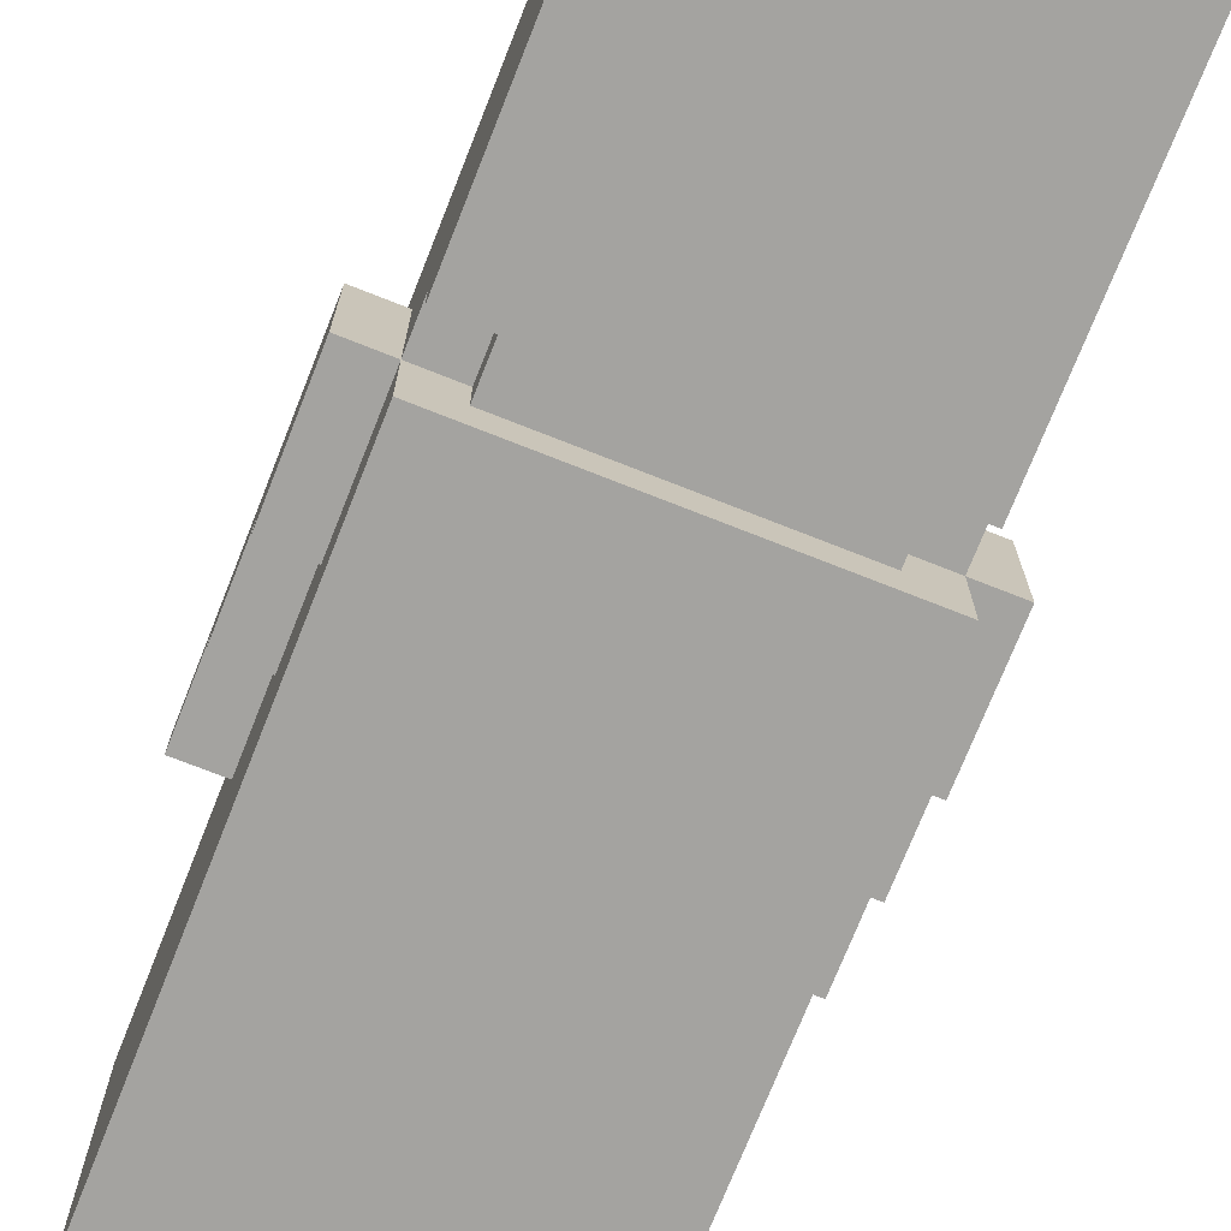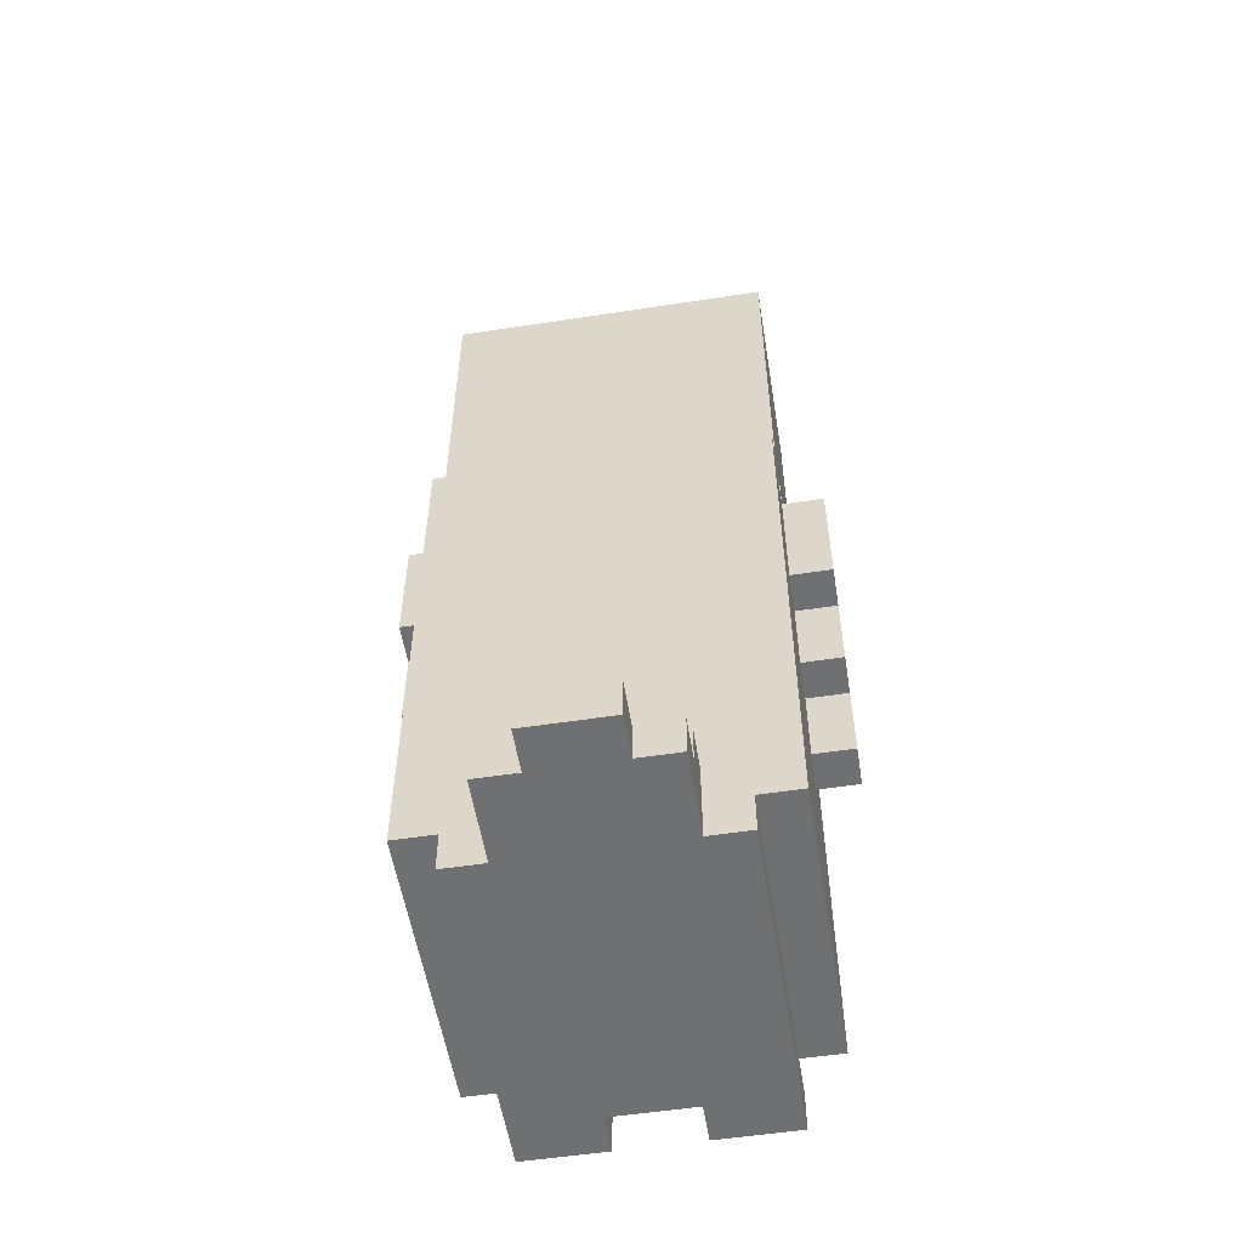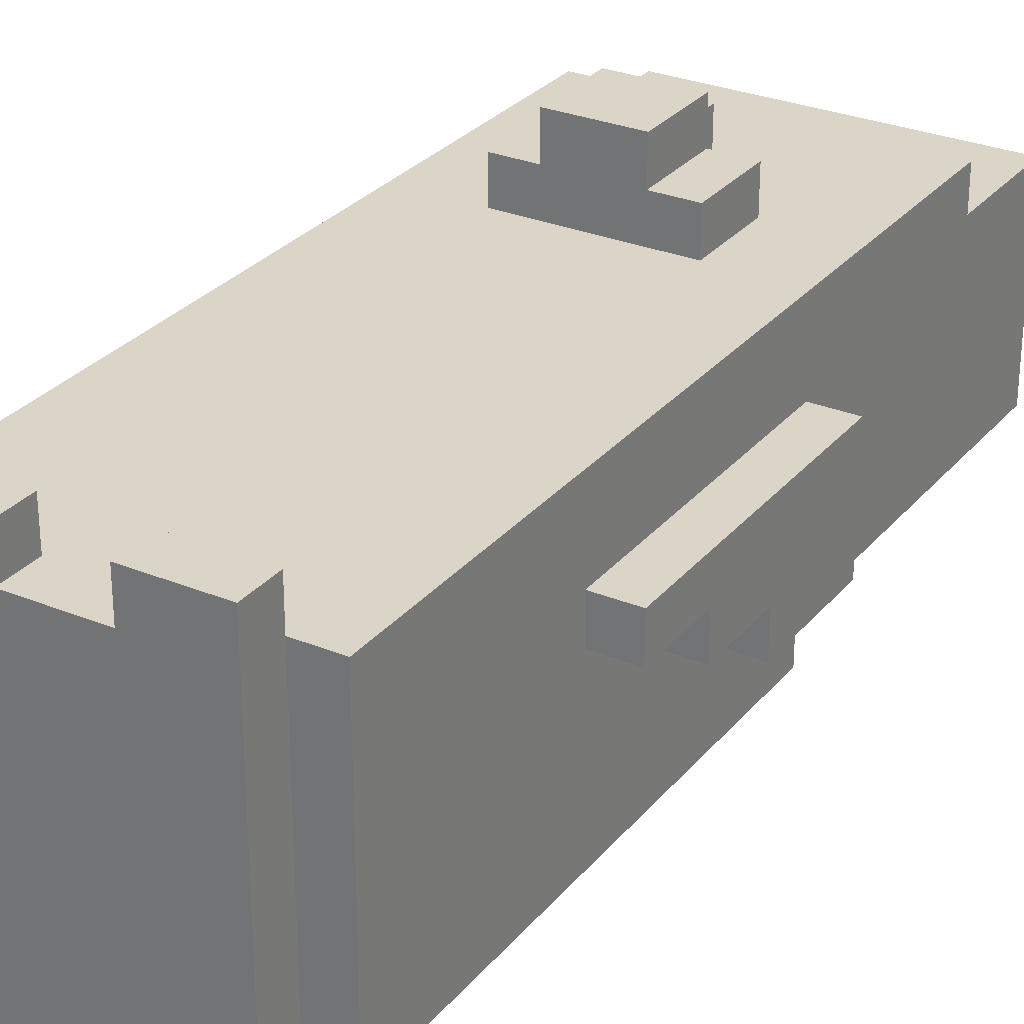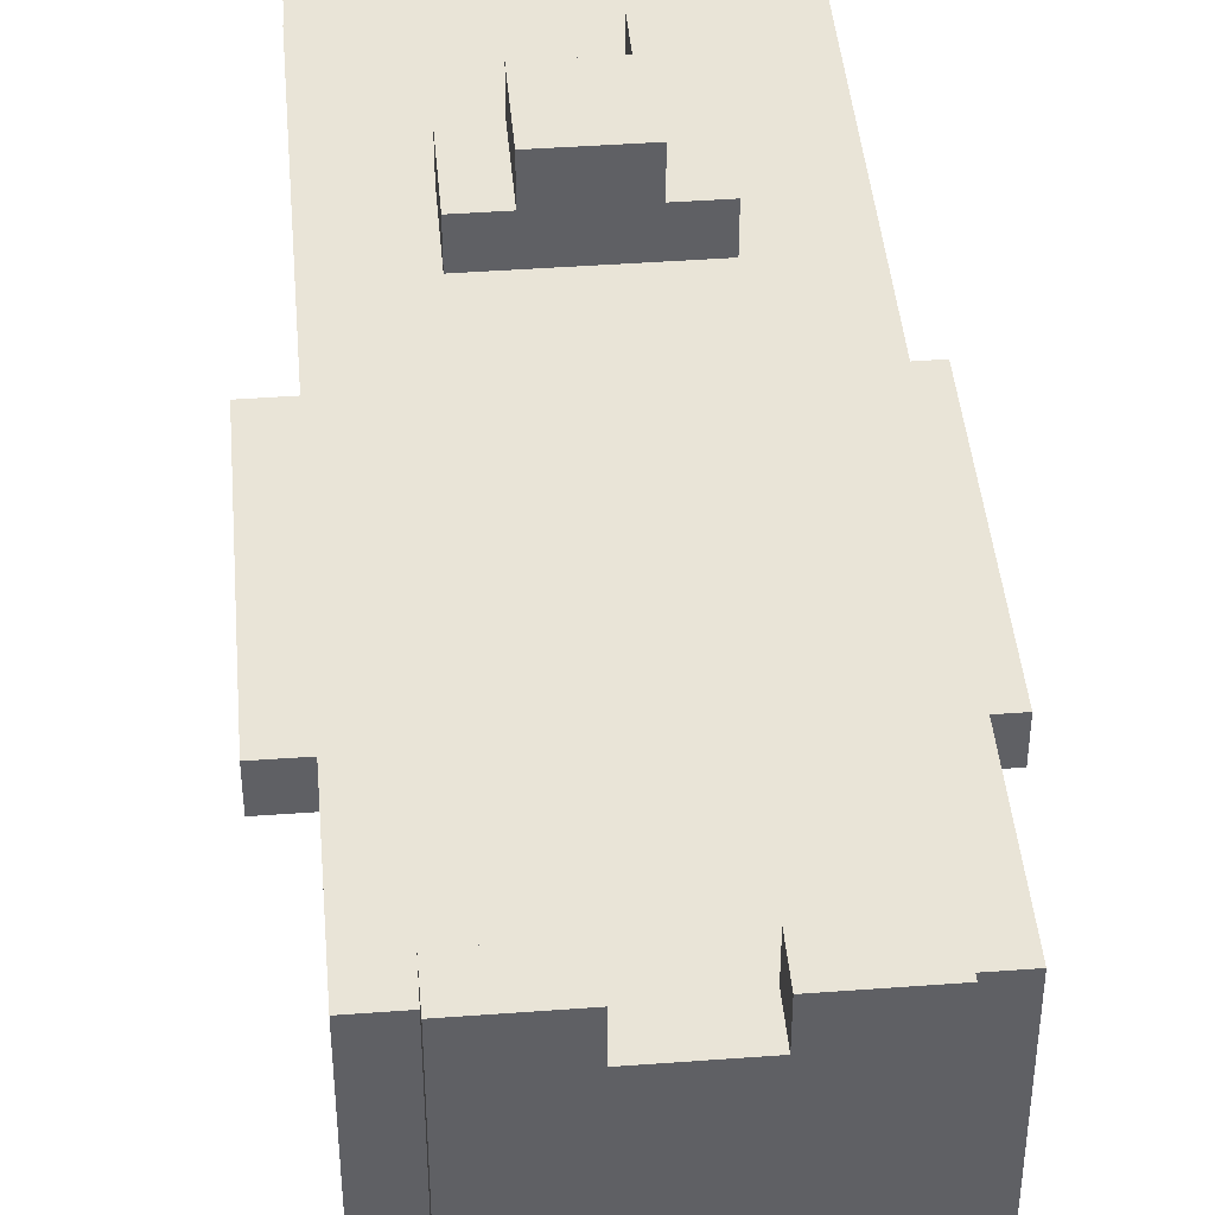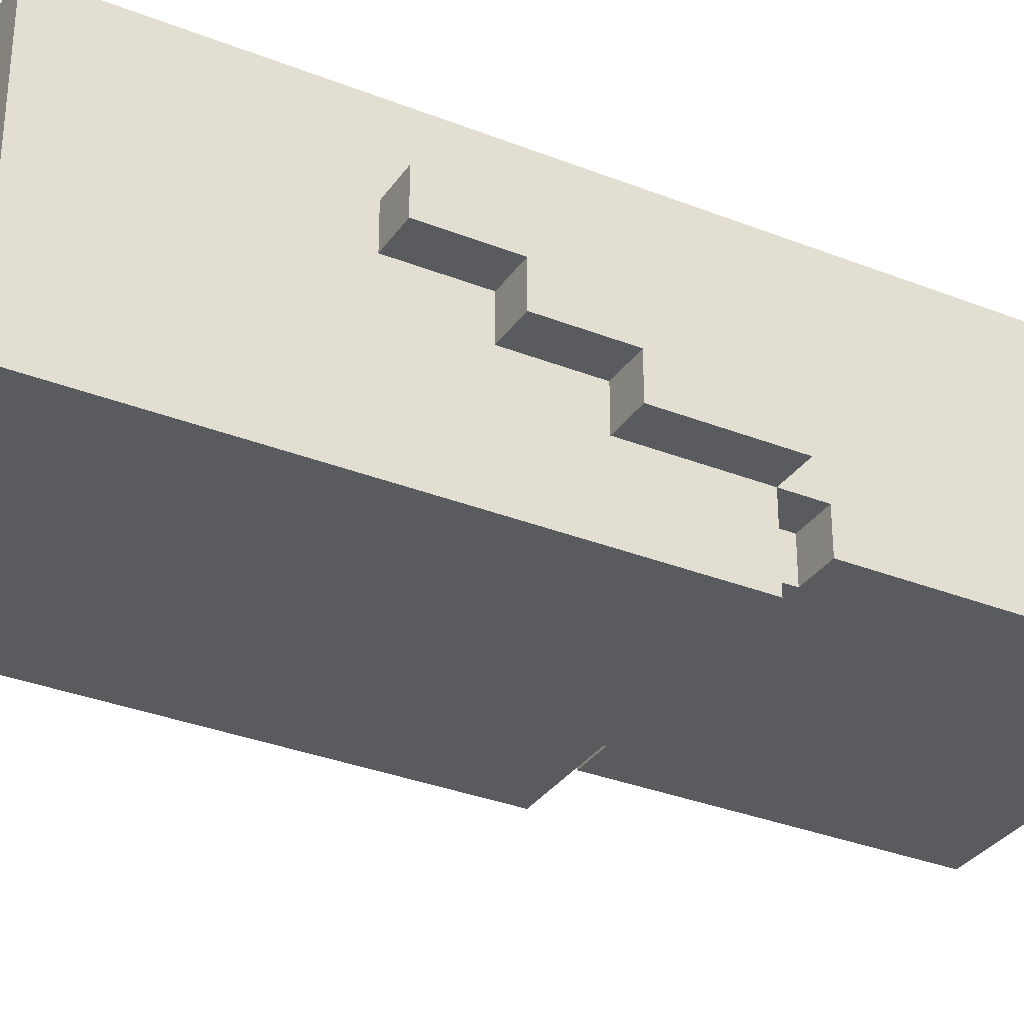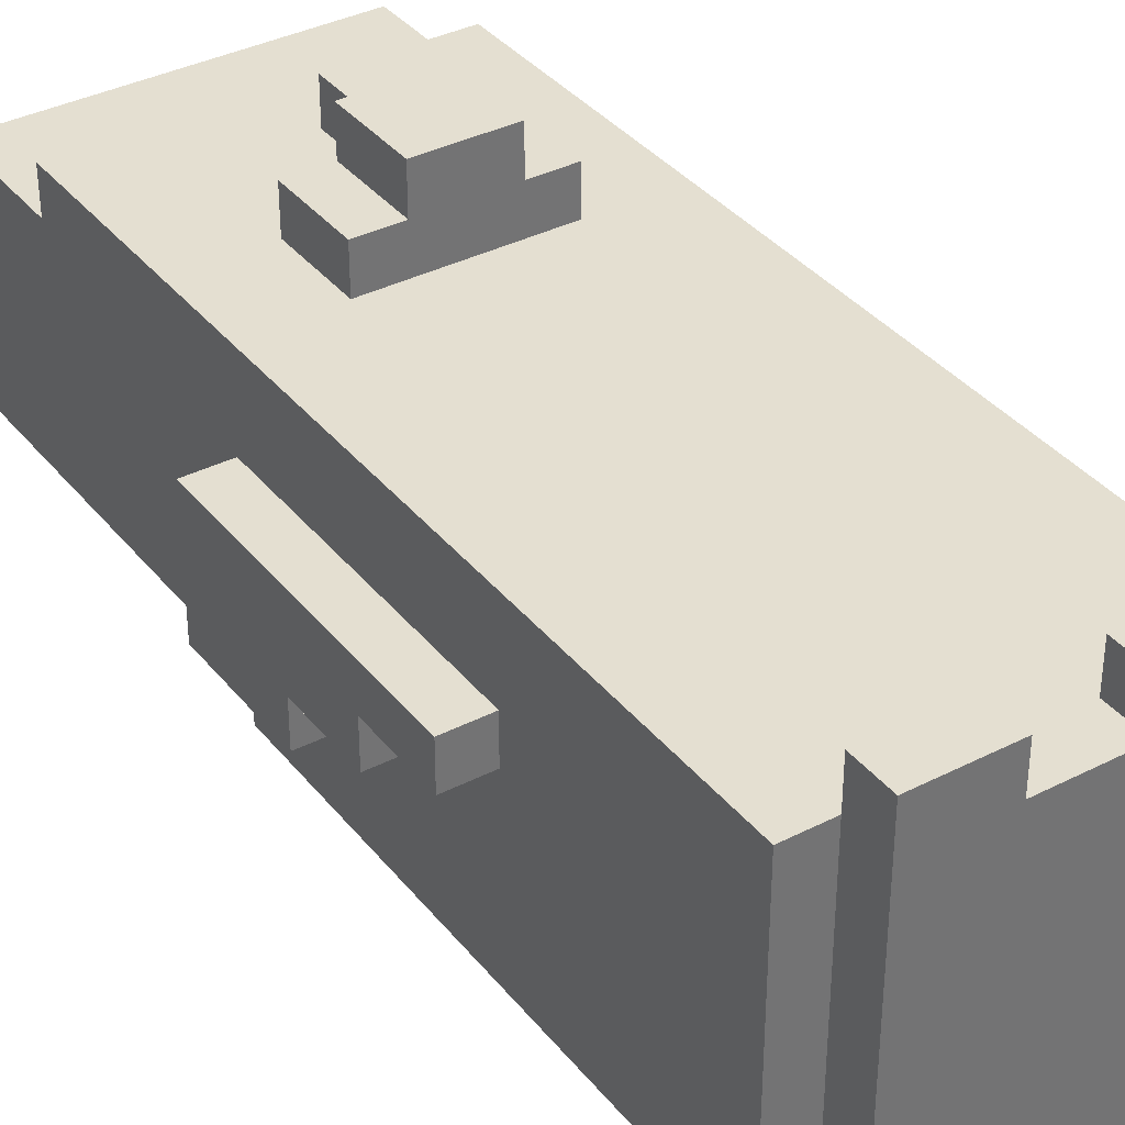
<metadata>
{"format":"obj","ext":"obj","renderer":"f3d","projection":"perspective","resolution":1024,"background":"white","views":[{"elev":-73.0,"azim":158.4,"up":"+Z"},{"elev":-54.9,"azim":-170.8,"up":"+Y"},{"elev":29.0,"azim":31.5,"up":"+Z"},{"elev":43.3,"azim":-5.0,"up":"+Z"},{"elev":-32.4,"azim":61.1,"up":"+Z"},{"elev":36.6,"azim":-33.6,"up":"+Z"}]}
</metadata>
<code>
g Pinguin-0
v -5 9 -1
v -5 9 -2
v -5 11 -2
v -5 11 -3
v -5 13 -3
v -5 13 -4
v -5 16 -1
v -5 16 -4
v -4 3 1
v -4 3 -6
v -4 9 -1
v -4 9 -2
v -4 11 -2
v -4 11 -3
v -4 13 -3
v -4 13 -4
v -4 16 -1
v -4 16 -4
v -4 16 -6
v -4 17 1
v -4 17 -0
v -4 17 -4
v -4 17 -5
v -4 22 1
v -4 22 -0
v -4 25 -0
v -4 25 -5
v -3 2 2
v -3 2 -0
v -3 2 -6
v -3 3 2
v -3 3 1
v -3 3 -0
v -3 3 -6
v -3 16 -4
v -3 16 -5
v -3 17 -4
v -3 17 -5
v -2 2 -6
v -2 2 -8
v -2 3 -7
v -2 3 -8
v -2 4 -6
v -2 4 -7
v -2 16 2
v -2 16 1
v -2 18 2
v -2 18 1
v -1 2 -8
v -1 2 -9
v -1 3 -8
v -1 3 -9
v -1 16 3
v -1 16 2
v -1 18 3
v -1 18 2
v 1 2 2
v 1 2 1
v 1 3 2
v 1 3 1
v 1 18 1
v 1 18 -0
v 1 22 1
v 1 22 -0
v -1 2 2
v -1 2 1
v -1 3 2
v -1 3 1
v -1 18 1
v -1 18 -0
v -1 22 1
v -1 22 -0
v 1 2 -8
v 1 2 -9
v 1 3 -8
v 1 3 -9
v 1 16 3
v 1 16 2
v 1 18 3
v 1 18 2
v 2 2 -6
v 2 2 -8
v 2 3 -7
v 2 3 -8
v 2 4 -6
v 2 4 -7
v 2 16 2
v 2 16 1
v 2 18 2
v 2 18 1
v 3 2 2
v 3 2 -0
v 3 2 -6
v 3 3 2
v 3 3 1
v 3 3 -0
v 3 3 -6
v 3 16 -4
v 3 16 -5
v 3 17 -4
v 3 17 -5
v 4 3 1
v 4 3 -6
v 4 9 -1
v 4 9 -2
v 4 11 -2
v 4 11 -3
v 4 13 -3
v 4 13 -4
v 4 16 -1
v 4 16 -4
v 4 16 -6
v 4 17 1
v 4 17 -0
v 4 17 -4
v 4 17 -5
v 4 22 1
v 4 22 -0
v 4 25 -0
v 4 25 -5
v 5 9 -1
v 5 9 -2
v 5 11 -2
v 5 11 -3
v 5 13 -3
v 5 13 -4
v 5 16 -1
v 5 16 -4
v -1 16 3
v -1 18 3
v 1 16 3
v 1 18 3
v -3 2 2
v -3 3 2
v -2 16 2
v -2 18 2
v -1 2 2
v -1 3 2
v -1 16 2
v -1 18 2
v 1 2 2
v 1 3 2
v 1 16 2
v 1 18 2
v 2 16 2
v 2 18 2
v 3 2 2
v 3 3 2
v -4 3 1
v -4 17 1
v -4 22 1
v -3 3 1
v -3 17 1
v -3 18 1
v -3 20 1
v -2 16 1
v -2 18 1
v -2 20 1
v -1 2 1
v -1 3 1
v -1 18 1
v -1 22 1
v 1 2 1
v 1 3 1
v 1 18 1
v 1 22 1
v 2 16 1
v 2 18 1
v 2 20 1
v 3 3 1
v 3 17 1
v 3 18 1
v 3 20 1
v 4 3 1
v 4 17 1
v 4 22 1
v -4 22 -0
v -4 25 -0
v -1 18 -0
v -1 22 -0
v 1 18 -0
v 1 22 -0
v 4 22 -0
v 4 25 -0
v -5 9 -1
v -5 16 -1
v -4 9 -1
v -4 16 -1
v 4 9 -1
v 4 16 -1
v 5 9 -1
v 5 16 -1
v -5 9 -2
v -5 11 -2
v -4 9 -2
v -4 11 -2
v 4 9 -2
v 4 11 -2
v 5 9 -2
v 5 11 -2
v -5 11 -3
v -5 13 -3
v -4 11 -3
v -4 13 -3
v 4 11 -3
v 4 13 -3
v 5 11 -3
v 5 13 -3
v -5 13 -4
v -5 16 -4
v -4 13 -4
v -4 16 -4
v -4 17 -4
v -3 16 -4
v -3 17 -4
v 3 16 -4
v 3 17 -4
v 4 13 -4
v 4 16 -4
v 4 17 -4
v 5 13 -4
v 5 16 -4
v -4 17 -5
v -4 25 -5
v -3 16 -5
v -3 17 -5
v 3 16 -5
v 3 17 -5
v 4 17 -5
v 4 25 -5
v -4 3 -6
v -4 16 -6
v -3 2 -6
v -3 3 -6
v -2 2 -6
v -2 4 -6
v 2 2 -6
v 2 4 -6
v 3 2 -6
v 3 3 -6
v 4 3 -6
v 4 16 -6
v -2 3 -7
v -2 4 -7
v 2 3 -7
v 2 4 -7
v -2 2 -8
v -2 3 -8
v -1 2 -8
v -1 3 -8
v 1 2 -8
v 1 3 -8
v 2 2 -8
v 2 3 -8
v -1 2 -9
v -1 3 -9
v 1 2 -9
v 1 3 -9
v -3 2 2
v -1 2 2
v 1 2 2
v 3 2 2
v -1 2 1
v 1 2 1
v -3 2 -0
v -1 2 -0
v 1 2 -0
v 3 2 -0
v -3 2 -6
v -2 2 -6
v 2 2 -6
v 3 2 -6
v -2 2 -8
v -1 2 -8
v 1 2 -8
v 2 2 -8
v -1 2 -9
v 1 2 -9
v -4 3 1
v -3 3 1
v 3 3 1
v 4 3 1
v -3 3 -0
v 3 3 -0
v -4 3 -6
v -3 3 -6
v 3 3 -6
v 4 3 -6
v -5 9 -1
v -4 9 -1
v 4 9 -1
v 5 9 -1
v -5 9 -2
v -4 9 -2
v 4 9 -2
v 5 9 -2
v -5 11 -2
v -4 11 -2
v 4 11 -2
v 5 11 -2
v -5 11 -3
v -4 11 -3
v 4 11 -3
v 5 11 -3
v -5 13 -3
v -4 13 -3
v 4 13 -3
v 5 13 -3
v -5 13 -4
v -4 13 -4
v 4 13 -4
v 5 13 -4
v -1 16 3
v 1 16 3
v -2 16 2
v -1 16 2
v 1 16 2
v 2 16 2
v -2 16 1
v 2 16 1
v -4 17 -4
v -3 17 -4
v 3 17 -4
v 4 17 -4
v -4 17 -5
v -3 17 -5
v 3 17 -5
v 4 17 -5
v -3 3 2
v -1 3 2
v 1 3 2
v 3 3 2
v -3 3 1
v -1 3 1
v 1 3 1
v 3 3 1
v -2 3 -7
v 2 3 -7
v -2 3 -8
v -1 3 -8
v 1 3 -8
v 2 3 -8
v -1 3 -9
v 1 3 -9
v -2 4 -6
v 2 4 -6
v -2 4 -7
v 2 4 -7
v -5 16 -1
v -4 16 -1
v 4 16 -1
v 5 16 -1
v -5 16 -4
v -4 16 -4
v -3 16 -4
v 3 16 -4
v 4 16 -4
v 5 16 -4
v -3 16 -5
v 3 16 -5
v -4 16 -6
v 4 16 -6
v -1 18 3
v 1 18 3
v -2 18 2
v -1 18 2
v 1 18 2
v 2 18 2
v -2 18 1
v -1 18 1
v 1 18 1
v 2 18 1
v -1 18 -0
v 1 18 -0
v -4 22 1
v -1 22 1
v 1 22 1
v 4 22 1
v -4 22 -0
v -1 22 -0
v 1 22 -0
v 4 22 -0
v -4 25 -0
v 4 25 -0
v -4 25 -5
v 4 25 -5
f 3 2 1
f 5 4 3
f 7 3 1
f 7 6 5
f 7 5 3
f 8 6 7
f 11 10 9
f 12 10 11
f 13 10 12
f 14 10 13
f 15 10 14
f 16 10 15
f 17 11 9
f 18 10 16
f 19 10 18
f 20 17 9
f 20 18 17
f 21 18 20
f 22 18 21
f 24 21 20
f 25 23 22
f 25 21 24
f 25 22 21
f 26 23 25
f 27 23 26
f 31 29 28
f 32 29 31
f 33 30 29
f 33 29 32
f 34 30 33
f 37 36 35
f 38 36 37
f 41 40 39
f 42 40 41
f 43 41 39
f 44 41 43
f 47 46 45
f 48 46 47
f 51 50 49
f 52 50 51
f 55 54 53
f 56 54 55
f 59 58 57
f 60 58 59
f 63 62 61
f 64 62 63
f 65 66 67
f 67 66 68
f 69 70 71
f 71 70 72
f 73 74 75
f 75 74 76
f 77 78 79
f 79 78 80
f 81 82 83
f 83 82 84
f 81 83 85
f 85 83 86
f 87 88 89
f 89 88 90
f 91 92 94
f 94 92 95
f 92 93 96
f 95 92 96
f 96 93 97
f 98 99 100
f 100 99 101
f 102 103 104
f 104 103 105
f 105 103 106
f 106 103 107
f 107 103 108
f 108 103 109
f 102 104 110
f 109 103 111
f 111 103 112
f 102 110 113
f 110 111 113
f 113 111 114
f 114 111 115
f 113 114 117
f 115 116 118
f 117 114 118
f 114 115 118
f 118 116 119
f 119 116 120
f 121 122 123
f 123 124 125
f 121 123 127
f 125 126 127
f 123 125 127
f 127 126 128
f 131 130 129
f 132 130 131
f 137 134 133
f 138 134 137
f 139 136 135
f 140 136 139
f 145 144 143
f 146 144 145
f 147 142 141
f 148 142 147
f 152 150 149
f 153 151 150
f 153 150 152
f 154 151 153
f 155 151 154
f 156 153 152
f 156 154 153
f 157 155 154
f 157 154 156
f 158 151 155
f 158 155 157
f 160 156 152
f 161 158 157
f 162 151 158
f 162 158 161
f 163 160 159
f 164 156 160
f 164 160 163
f 167 156 164
f 168 166 165
f 169 166 168
f 170 167 164
f 170 168 167
f 171 168 170
f 172 169 168
f 172 168 171
f 173 166 169
f 173 169 172
f 174 171 170
f 175 172 171
f 175 171 174
f 175 173 172
f 176 166 173
f 176 173 175
f 180 178 177
f 181 180 179
f 182 178 180
f 182 180 181
f 183 178 182
f 184 178 183
f 187 186 185
f 188 186 187
f 191 190 189
f 192 190 191
f 193 194 195
f 195 194 196
f 197 198 199
f 199 198 200
f 201 202 203
f 203 202 204
f 205 206 207
f 207 206 208
f 209 210 211
f 211 210 212
f 212 213 214
f 214 213 215
f 216 217 219
f 219 217 220
f 218 219 221
f 221 219 222
f 223 224 226
f 225 226 227
f 226 224 228
f 227 226 228
f 228 224 229
f 229 224 230
f 231 232 234
f 233 234 235
f 234 232 236
f 235 234 236
f 236 232 238
f 237 238 239
f 239 238 240
f 240 238 241
f 238 232 242
f 241 238 242
f 243 244 245
f 245 244 246
f 247 248 249
f 249 248 250
f 251 252 253
f 253 252 254
f 255 256 257
f 257 256 258
f 263 260 259
f 264 262 261
f 265 263 259
f 266 264 263
f 266 263 265
f 267 262 264
f 267 264 266
f 268 262 267
f 269 266 265
f 269 267 266
f 269 268 267
f 270 268 269
f 271 268 270
f 272 268 271
f 273 271 270
f 274 271 273
f 275 271 274
f 276 271 275
f 277 275 274
f 278 275 277
f 283 280 279
f 284 282 281
f 285 283 279
f 286 283 285
f 287 282 284
f 288 282 287
f 293 290 289
f 294 290 293
f 295 292 291
f 296 292 295
f 301 298 297
f 302 298 301
f 303 300 299
f 304 300 303
f 309 306 305
f 310 306 309
f 311 308 307
f 312 308 311
f 316 314 313
f 317 314 316
f 319 316 315
f 319 318 317
f 319 317 316
f 320 318 319
f 325 322 321
f 326 322 325
f 327 324 323
f 328 324 327
f 329 330 333
f 333 330 334
f 331 332 335
f 335 332 336
f 337 338 339
f 339 338 340
f 340 338 341
f 341 338 342
f 340 341 343
f 343 341 344
f 345 346 347
f 347 346 348
f 349 350 353
f 353 350 354
f 351 352 357
f 357 352 358
f 354 355 359
f 356 357 360
f 354 359 361
f 359 360 361
f 360 357 362
f 361 360 362
f 363 364 366
f 366 364 367
f 365 366 369
f 367 368 369
f 366 367 369
f 369 368 370
f 370 368 371
f 371 368 372
f 370 371 373
f 373 371 374
f 375 376 379
f 379 376 380
f 377 378 381
f 381 378 382
f 383 384 385
f 385 384 386

</code>
